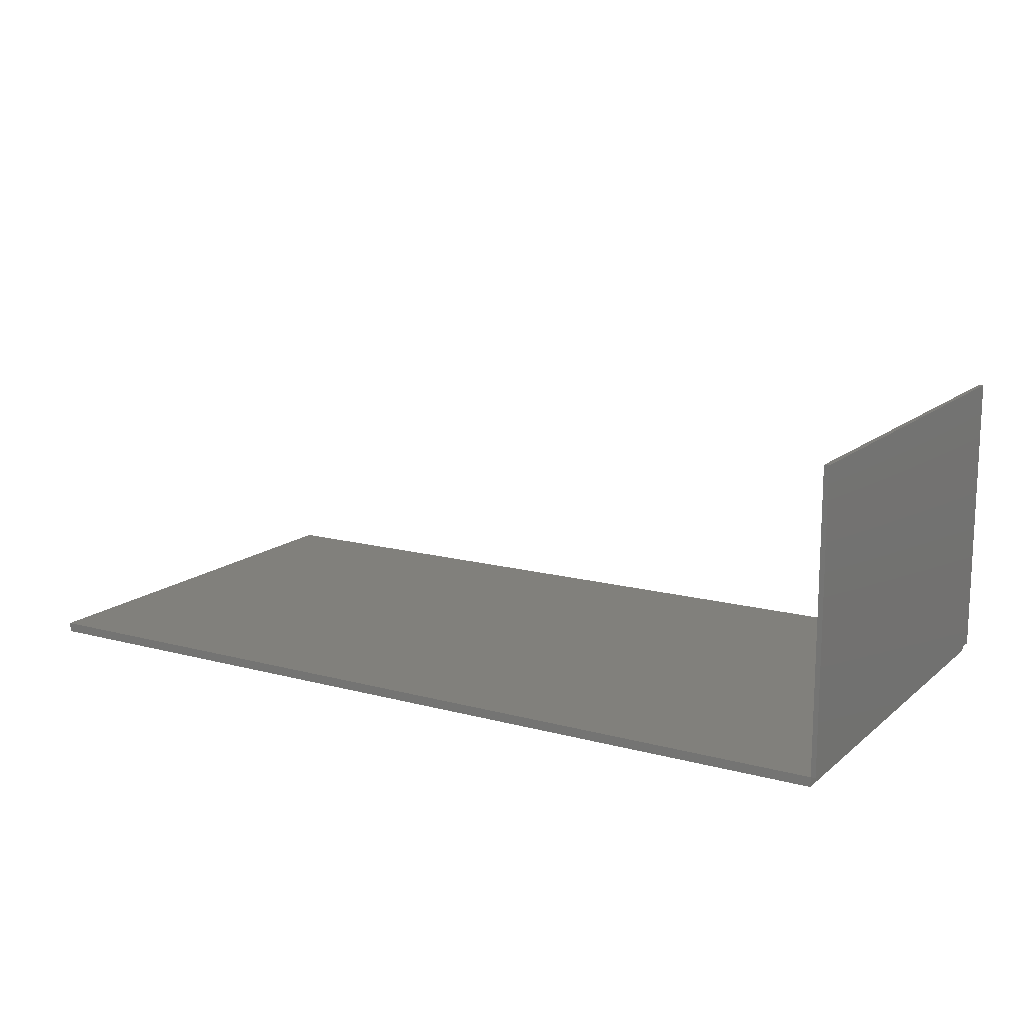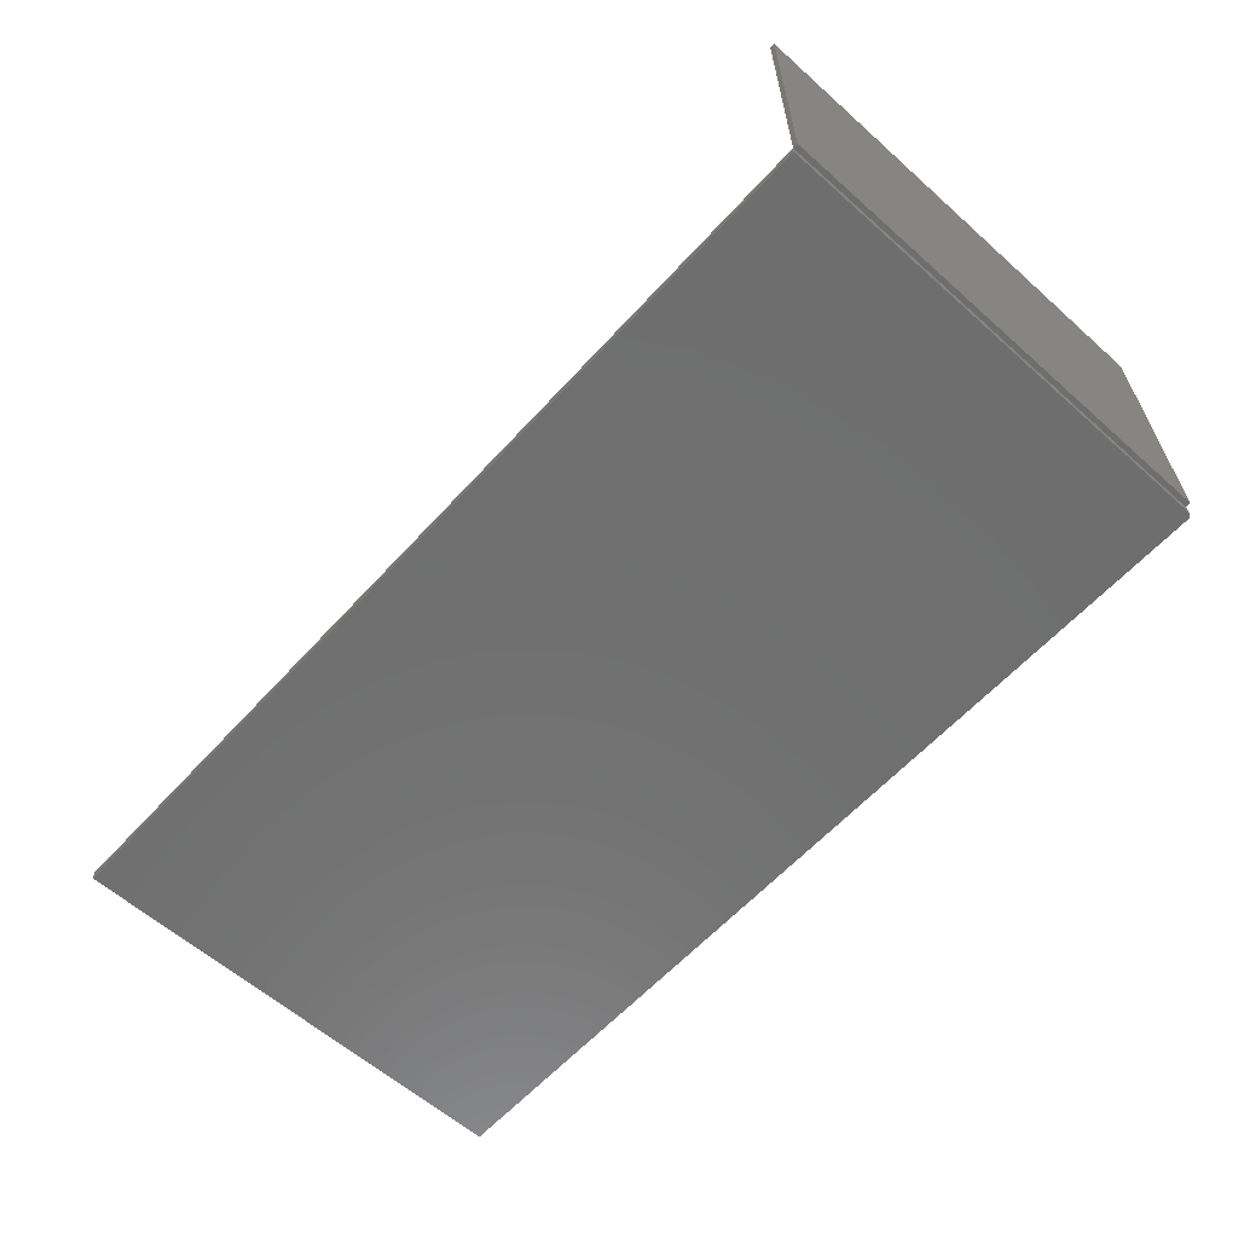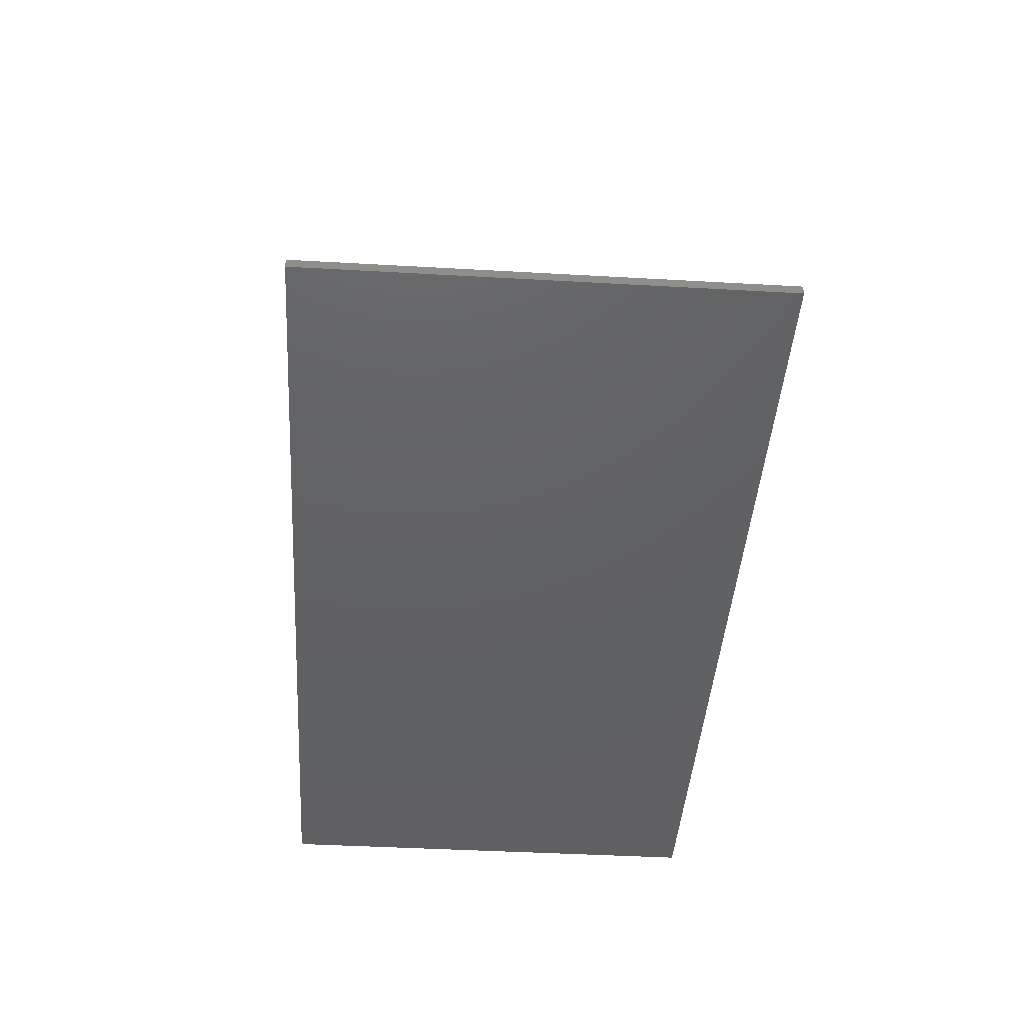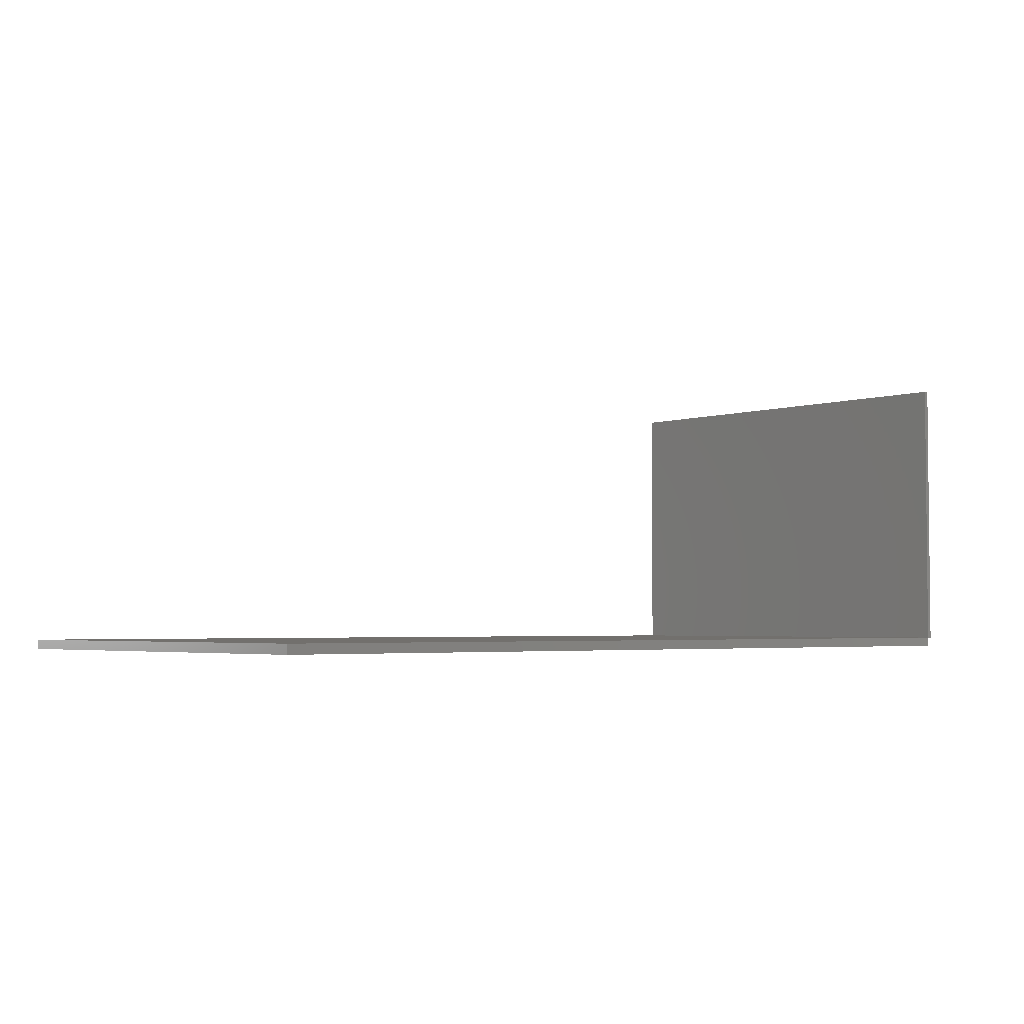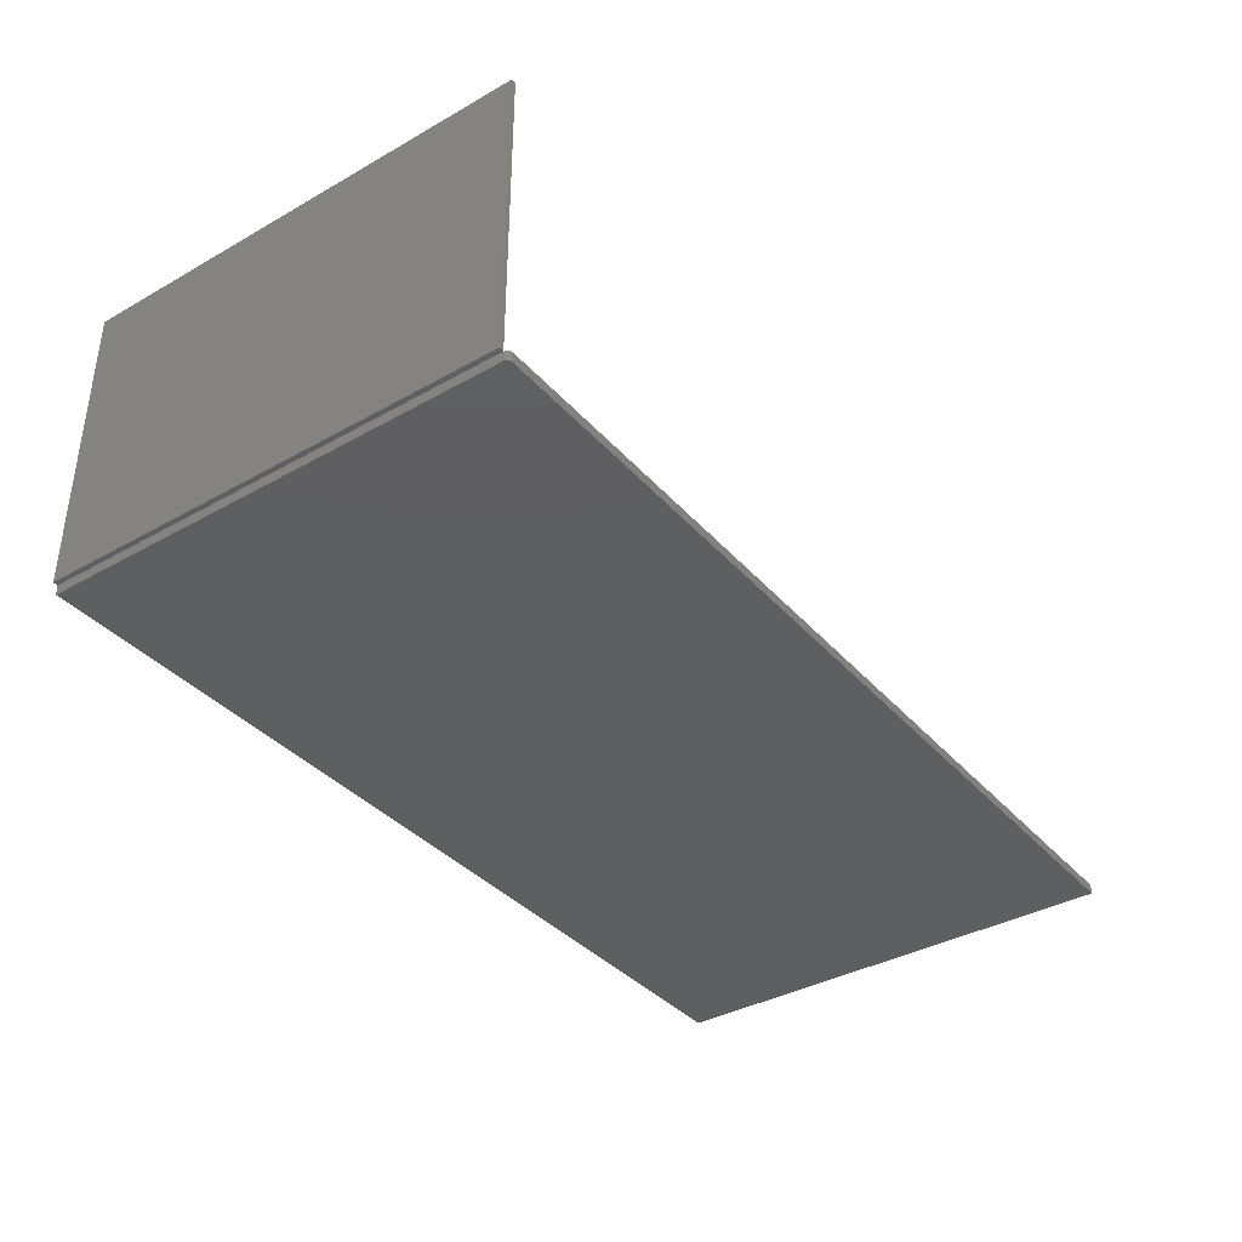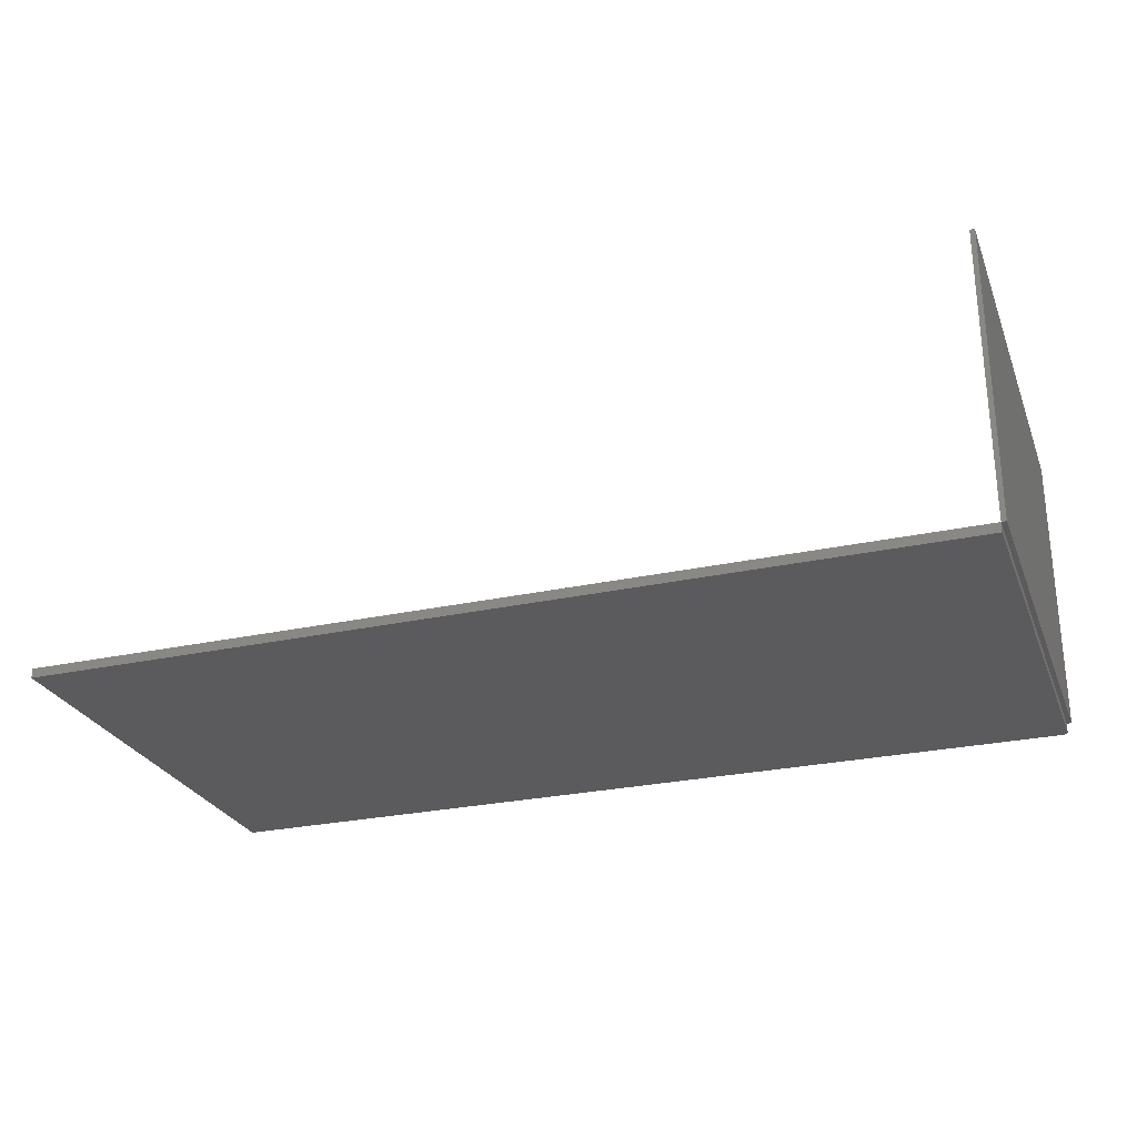
<metadata>
{"format":"stl","ext":"stl","renderer":"f3d","projection":"perspective","resolution":1024,"background":"white","views":[{"elev":14.2,"azim":30.6,"up":"+Z"},{"elev":-60.9,"azim":47.9,"up":"+Z"},{"elev":-43.5,"azim":-93.8,"up":"+Z"},{"elev":-3.4,"azim":-41.2,"up":"+Z"},{"elev":-37.4,"azim":125.9,"up":"+Z"},{"elev":-26.8,"azim":18.9,"up":"+Z"}]}
</metadata>
<code>
# stl→obj: 30 verts, 56 faces
v 0.7344 0.375 0
v 0.7344 0.375 0.01562
v 0.7359 0.3748 0
v 0.7359 0.3748 0.01562
v 0.7374 0.3744 0
v 0.7374 0.3744 0.01562
v 0.7387 0.3737 0
v 0.7387 0.3737 0.01562
v 0.7399 0.3727 0
v 0.7399 0.3727 0.01562
v 0.7409 0.3715 0
v 0.7409 0.3715 0.01562
v 0.7416 0.3702 0
v 0.7416 0.3702 0.01562
v 0.742 0.3687 0
v 0.742 0.3687 0.01562
v 0.7422 0.3672 0
v 0.7422 0.3672 0.01562
v 0.7422 -0.375 0.01562
v -0.7422 -0.375 0.01562
v -0.7422 0.375 0.01562
v 0.7422 -0.375 0
v -0.7422 -0.375 0
v 0.7422 -0.375 0.4922
v 0.7422 0.3672 0.4922
v 0.75 -0.375 0.4922
v 0.75 -0.375 0.01562
v 0.75 0.3672 0.01562
v 0.75 0.3672 0.4922
v -0.7422 0.375 0
f 1 2 3
f 3 2 4
f 3 4 5
f 5 4 6
f 5 6 7
f 7 6 8
f 7 8 9
f 9 8 10
f 9 10 11
f 11 10 12
f 11 12 13
f 13 12 14
f 13 14 15
f 15 14 16
f 15 16 17
f 17 16 18
f 19 18 20
f 16 14 12
f 16 12 10
f 16 10 8
f 16 8 6
f 16 6 4
f 16 4 2
f 21 20 18
f 21 18 16
f 21 16 2
f 19 22 18
f 18 22 17
f 20 23 19
f 19 23 22
f 19 24 18
f 18 24 25
f 26 24 27
f 27 24 19
f 28 18 29
f 29 18 25
f 27 19 28
f 28 19 18
f 27 28 26
f 26 28 29
f 29 25 26
f 26 25 24
f 22 23 17
f 15 1 3
f 15 3 5
f 15 5 7
f 15 7 9
f 15 9 11
f 15 11 13
f 30 1 15
f 30 15 17
f 30 17 23
f 2 1 21
f 21 1 30
f 21 30 20
f 20 30 23

</code>
